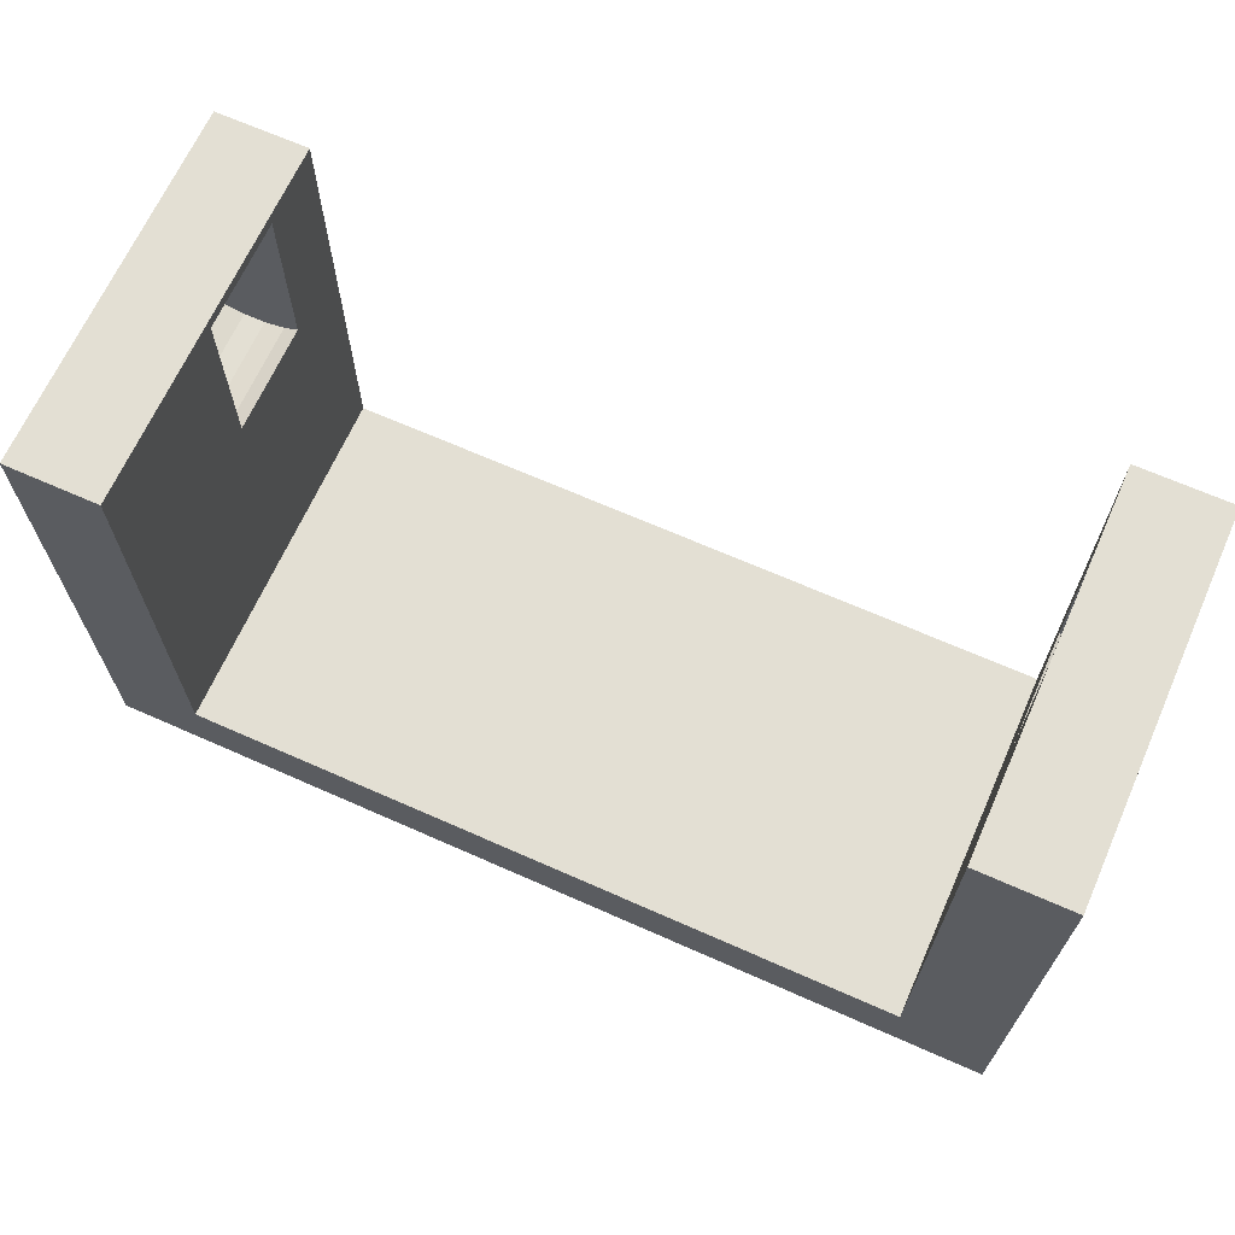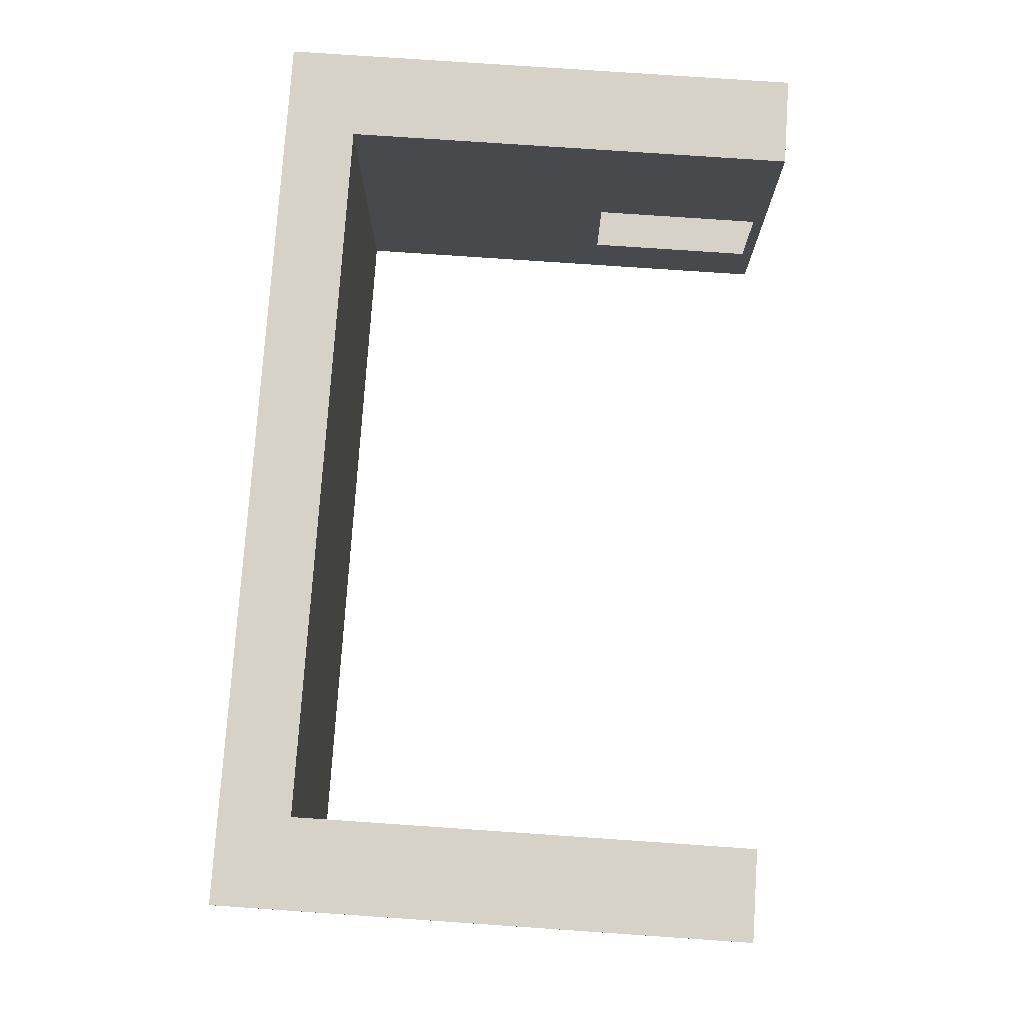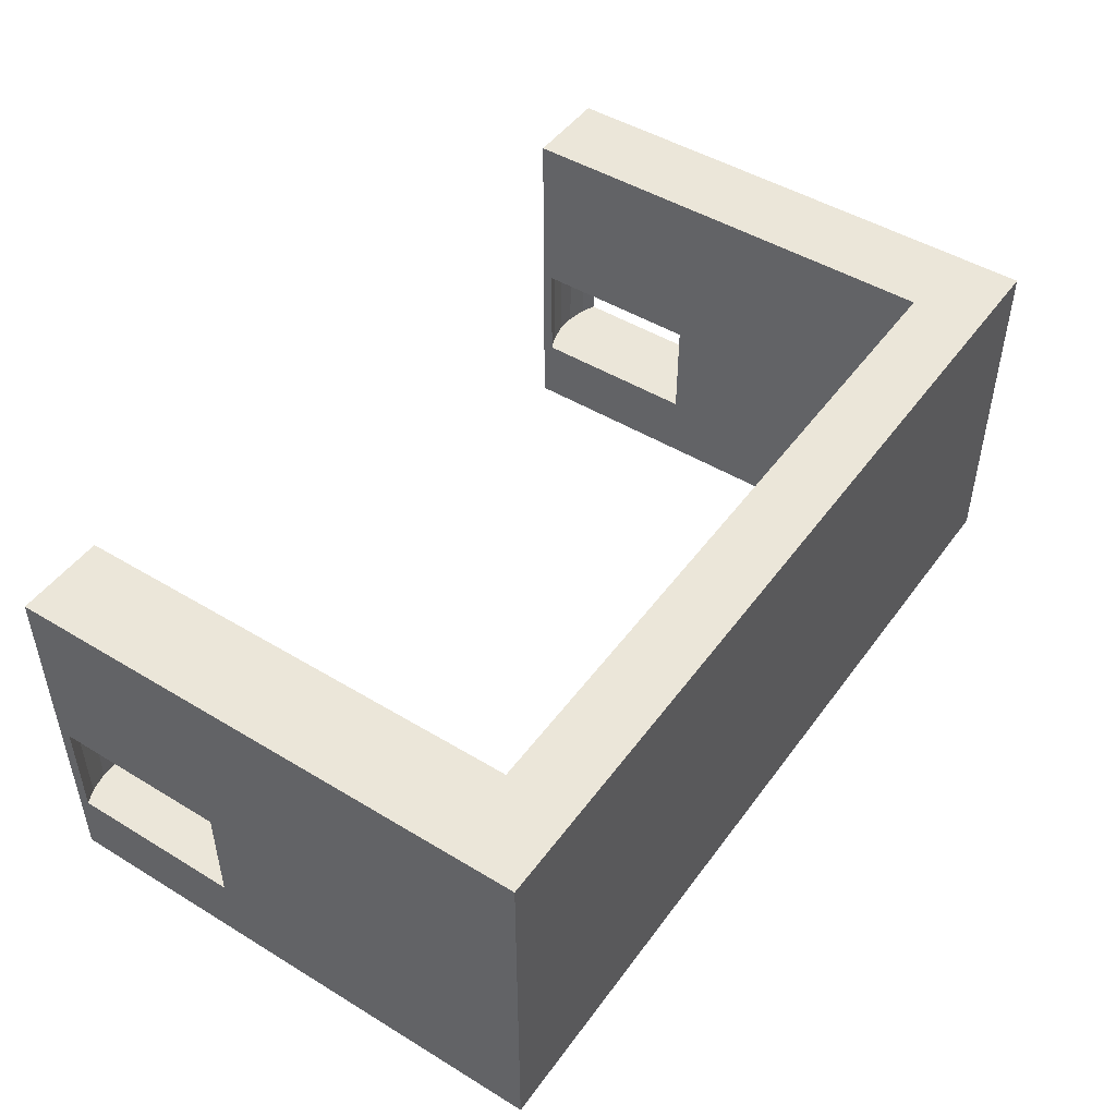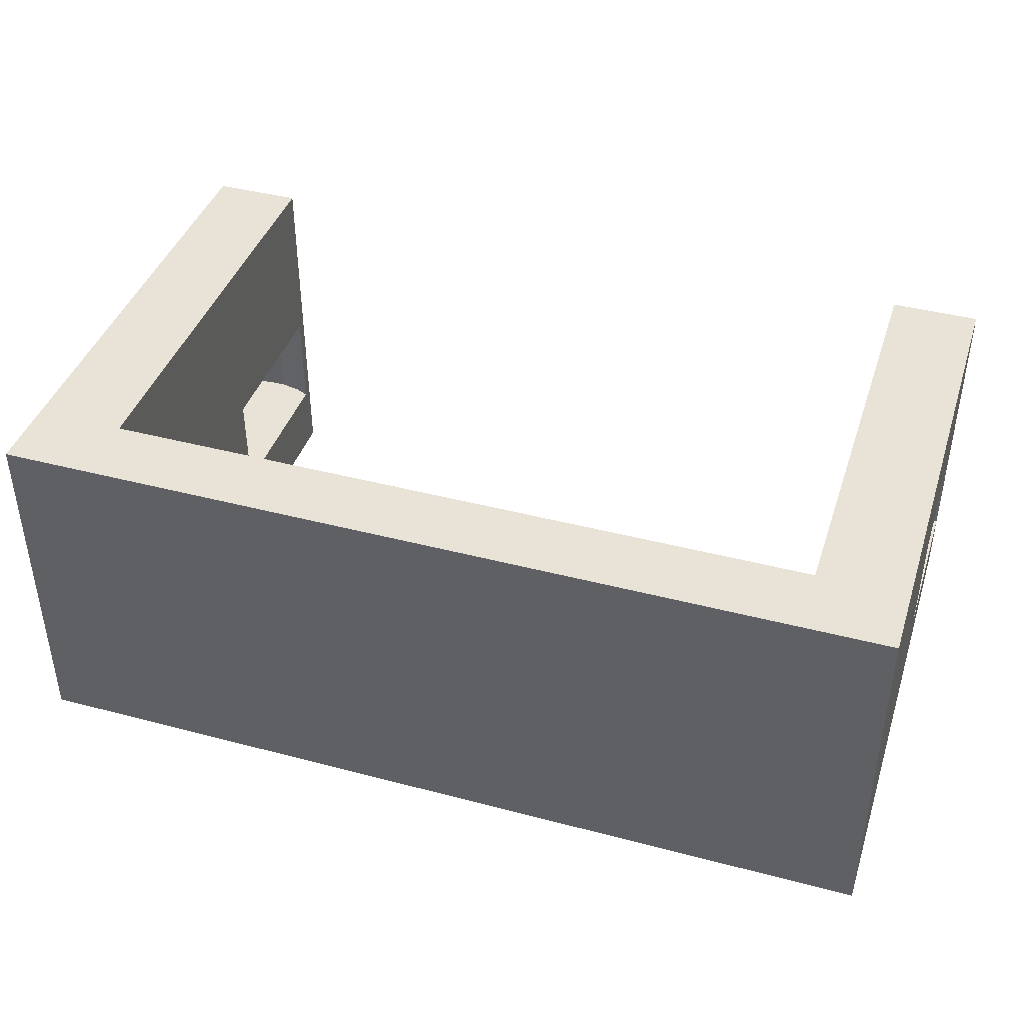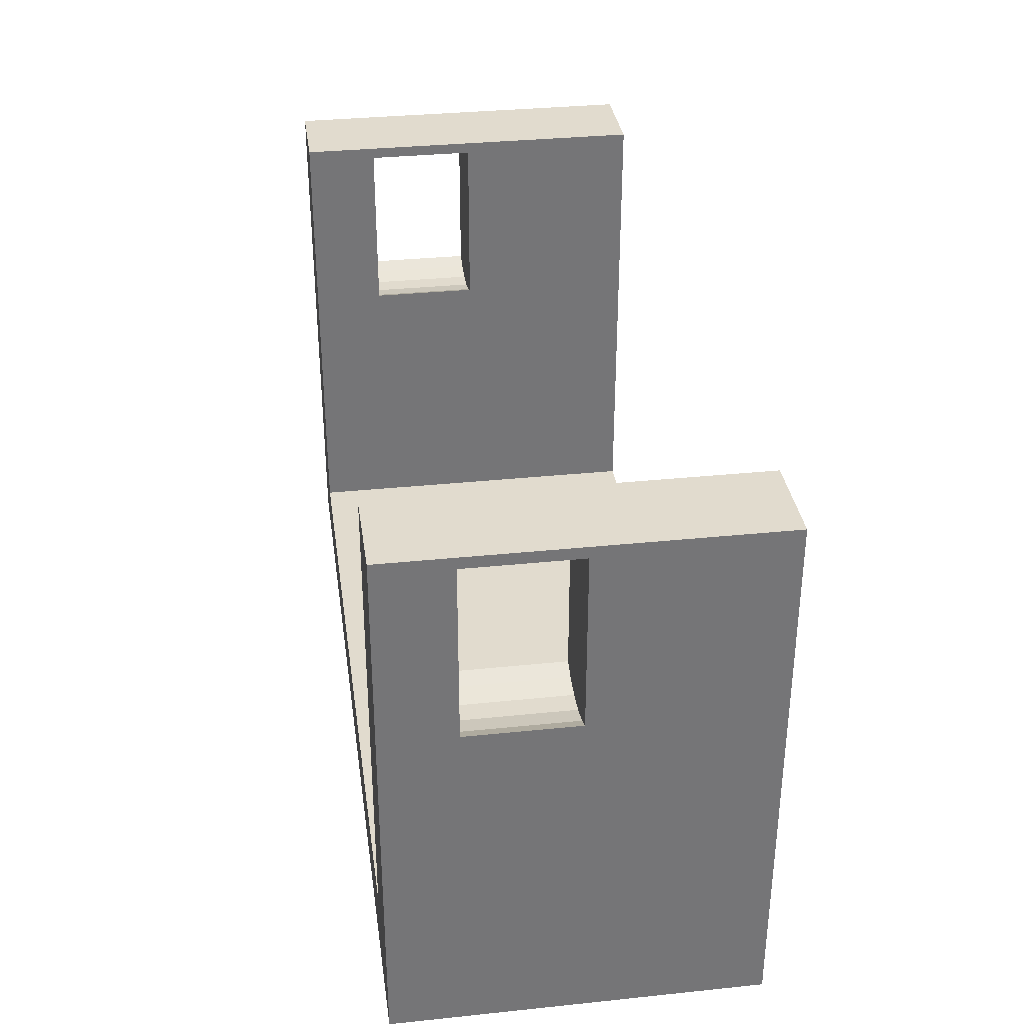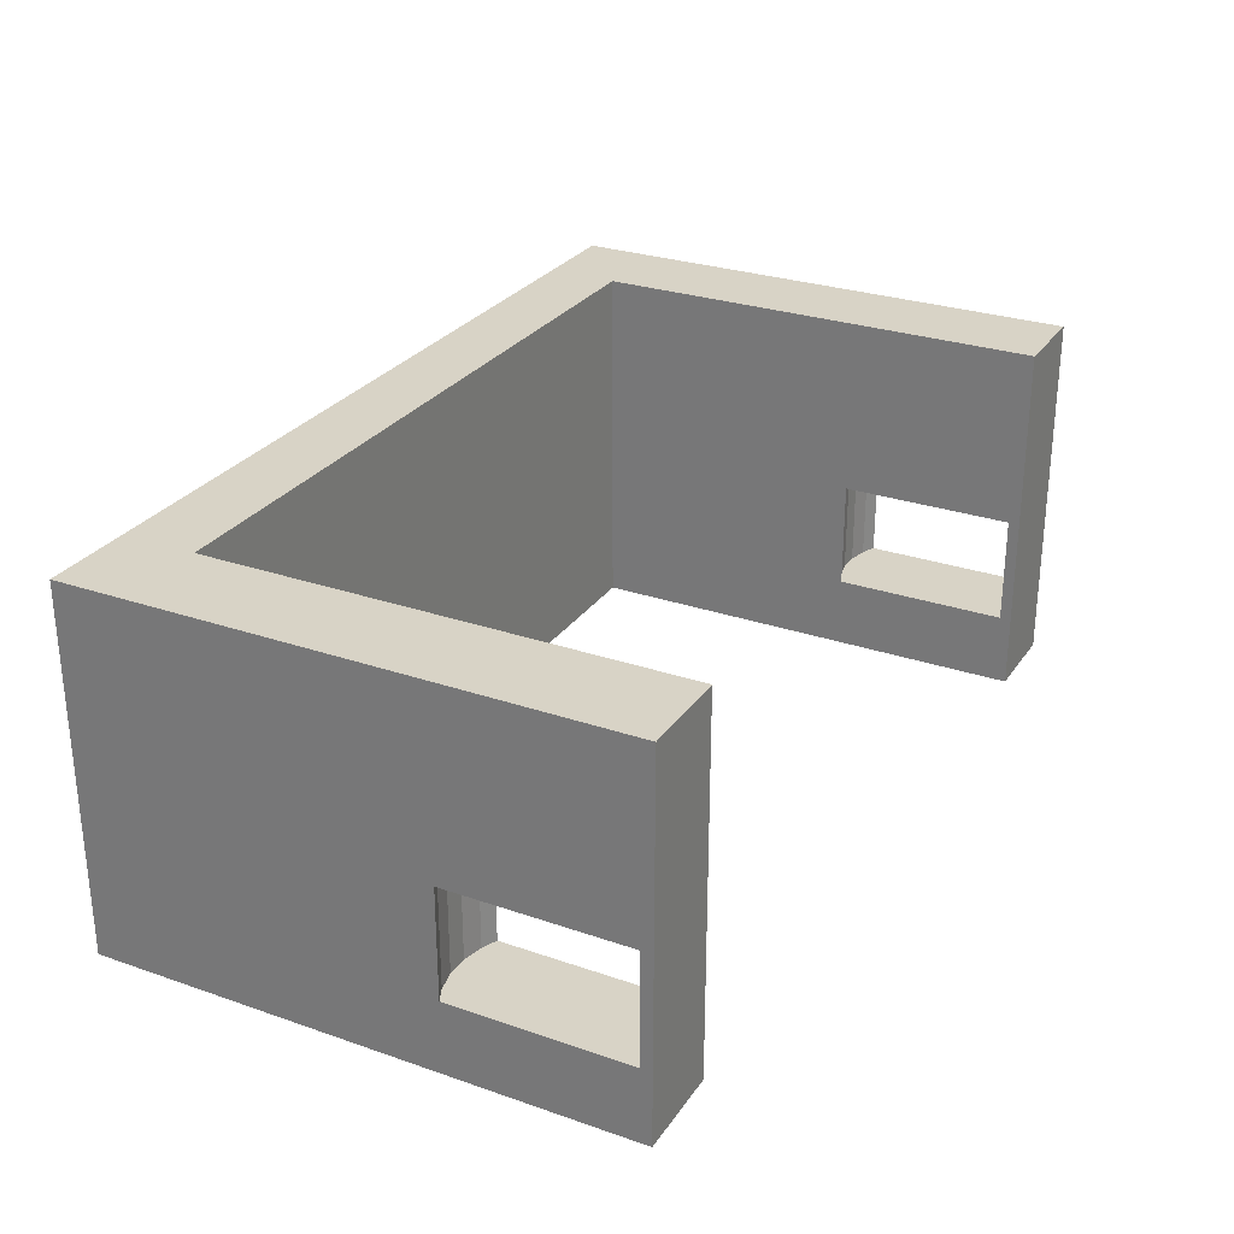
<metadata>
{"format":"obj","ext":"obj","renderer":"f3d","projection":"perspective","resolution":1024,"background":"white","views":[{"elev":67.0,"azim":-156.0,"up":"+Z"},{"elev":77.8,"azim":-86.1,"up":"+Y"},{"elev":47.7,"azim":124.3,"up":"+Y"},{"elev":41.4,"azim":-162.3,"up":"+Y"},{"elev":33.9,"azim":82.0,"up":"+Z"},{"elev":28.0,"azim":-62.4,"up":"+Y"}]}
</metadata>
<code>
v 10 20 38.25
v 10 40 59
v 10 20 57.75
v 10 0 59
v 10 8 57.75
v 10 8 38.25
v 10 40 8
v 10 0 8
v 0 40 59
v 0 0 59
v 0 0 0
v 100 40 0
v 100 0 0
v 0 40 0
v 0 20 38.25
v 0 8 38.25
v 0 20 57.75
v 0 8 57.75
v 100 40 59
v 90 40 8
v 90 40 59
v 90 0 8
v 100 0 59
v 90 0 59
v 1.601 20 37.54
v 3.85 8 37.06
v 3.85 20 37.06
v 1.601 8 37.54
v 6.15 8 58.94
v 8.399 20 58.46
v 8.399 8 58.46
v 6.15 20 58.94
v 1.601 8 58.46
v 3.85 20 58.94
v 3.85 8 58.94
v 1.601 20 58.46
v 6.15 8 37.06
v 6.15 20 37.06
v 8.399 8 37.54
v 8.399 20 37.54
v 100 20 38.25
v 100 20 57.75
v 100 8 57.75
v 100 8 38.25
v 90 20 38.25
v 90 8 38.25
v 90 20 57.75
v 90 8 57.75
v 91.6 20 37.54
v 93.85 8 37.06
v 93.85 20 37.06
v 91.6 8 37.54
v 96.15 8 58.94
v 98.4 20 58.46
v 98.4 8 58.46
v 96.15 20 58.94
v 91.6 8 58.46
v 93.85 20 58.94
v 93.85 8 58.94
v 91.6 20 58.46
v 96.15 8 37.06
v 96.15 20 37.06
v 98.4 8 37.54
v 98.4 20 37.54
f 1 2 3
f 4 3 2
f 5 4 6
f 3 4 5
f 2 1 7
f 8 1 6
f 1 8 7
f 8 6 4
f 9 4 2
f 4 9 10
f 11 12 13
f 12 11 14
f 14 15 9
f 11 15 14
f 10 16 11
f 15 11 16
f 17 9 15
f 10 17 18
f 17 10 9
f 16 10 18
f 19 20 21
f 20 12 7
f 12 20 19
f 7 9 2
f 7 14 9
f 14 7 12
f 10 8 4
f 8 11 22
f 11 8 10
f 22 23 24
f 22 13 23
f 13 22 11
f 25 26 27
f 26 25 28
f 29 30 31
f 30 29 32
f 33 34 35
f 34 33 36
f 15 28 25
f 28 15 16
f 31 3 5
f 3 31 30
f 35 32 29
f 32 35 34
f 18 36 33
f 36 18 17
f 27 37 38
f 37 27 26
f 38 39 40
f 39 38 37
f 40 6 1
f 6 40 39
f 5 29 31
f 29 5 35
f 18 35 5
f 35 18 33
f 6 18 5
f 6 16 18
f 37 6 39
f 6 37 16
f 26 16 37
f 16 26 28
f 17 34 36
f 34 17 32
f 3 32 17
f 32 3 30
f 15 3 17
f 15 1 3
f 27 15 25
f 15 27 1
f 38 1 27
f 1 38 40
f 41 19 42
f 23 42 19
f 43 23 44
f 42 23 43
f 19 41 12
f 13 41 44
f 41 13 12
f 13 44 23
f 21 23 19
f 23 21 24
f 20 45 21
f 22 45 20
f 24 46 22
f 45 22 46
f 47 21 45
f 24 47 48
f 47 24 21
f 46 24 48
f 49 50 51
f 50 49 52
f 53 54 55
f 54 53 56
f 57 58 59
f 58 57 60
f 45 52 49
f 52 45 46
f 55 42 43
f 42 55 54
f 59 56 53
f 56 59 58
f 48 60 57
f 60 48 47
f 51 61 62
f 61 51 50
f 62 63 64
f 63 62 61
f 64 44 41
f 44 64 63
f 43 53 55
f 53 43 59
f 48 59 43
f 59 48 57
f 44 48 43
f 44 46 48
f 61 44 63
f 44 61 46
f 50 46 61
f 46 50 52
f 47 58 60
f 58 47 56
f 42 56 47
f 56 42 54
f 45 42 47
f 45 41 42
f 51 45 49
f 45 51 41
f 62 41 51
f 41 62 64
f 7 22 20
f 22 7 8

</code>
